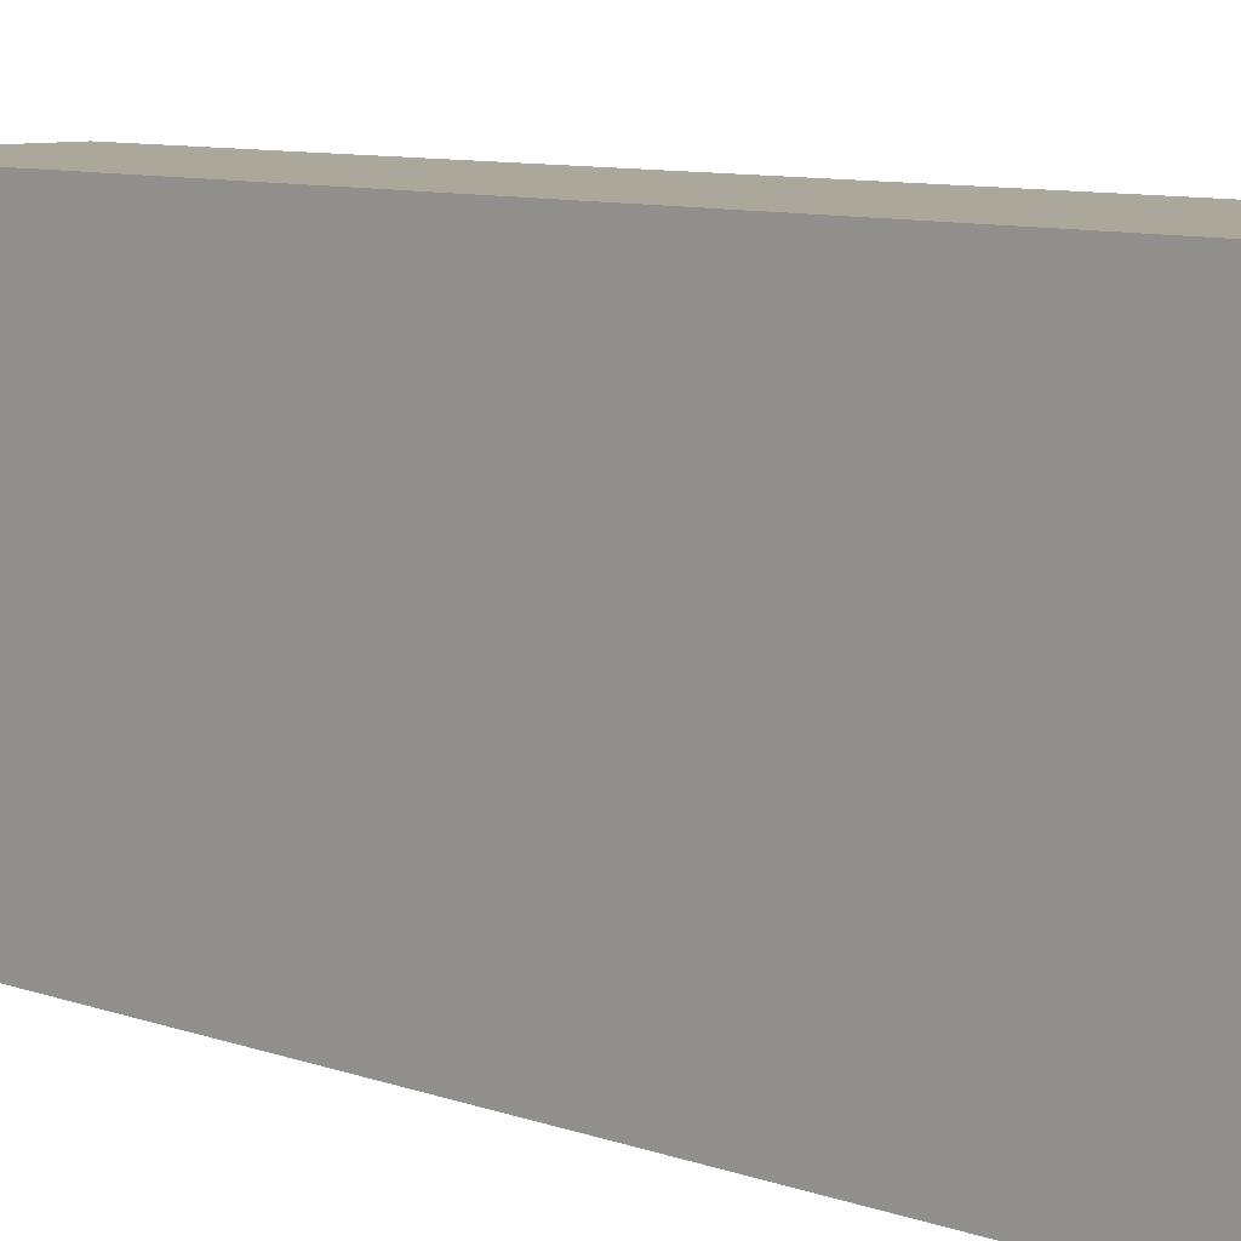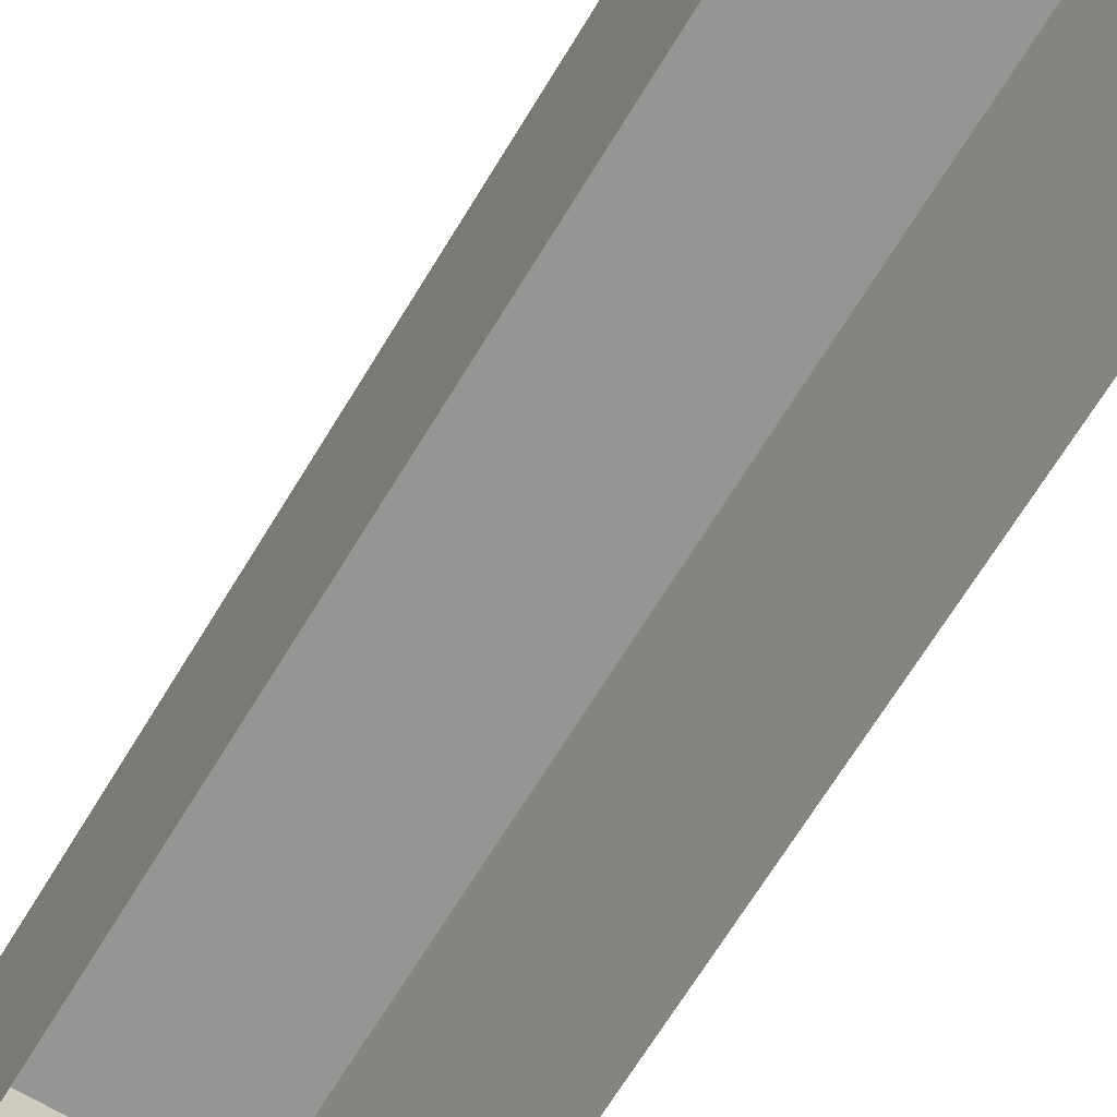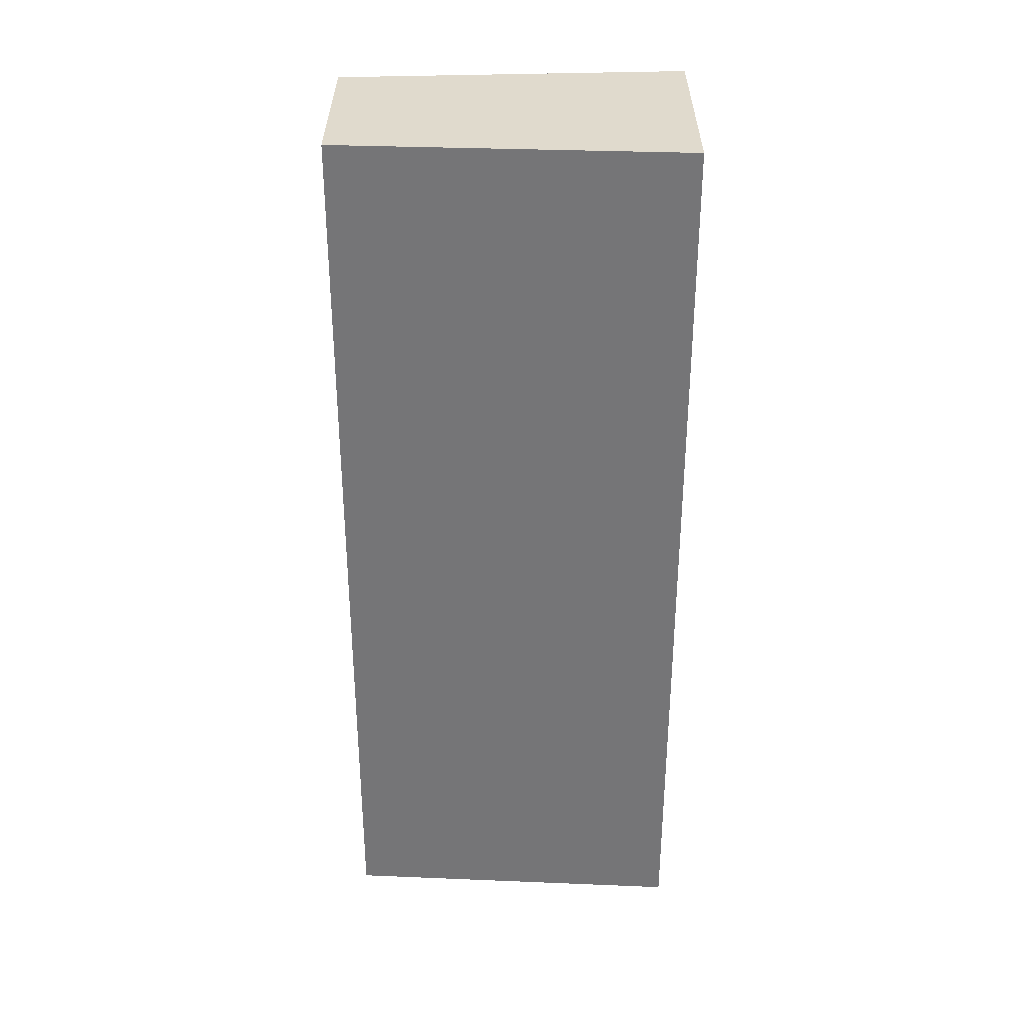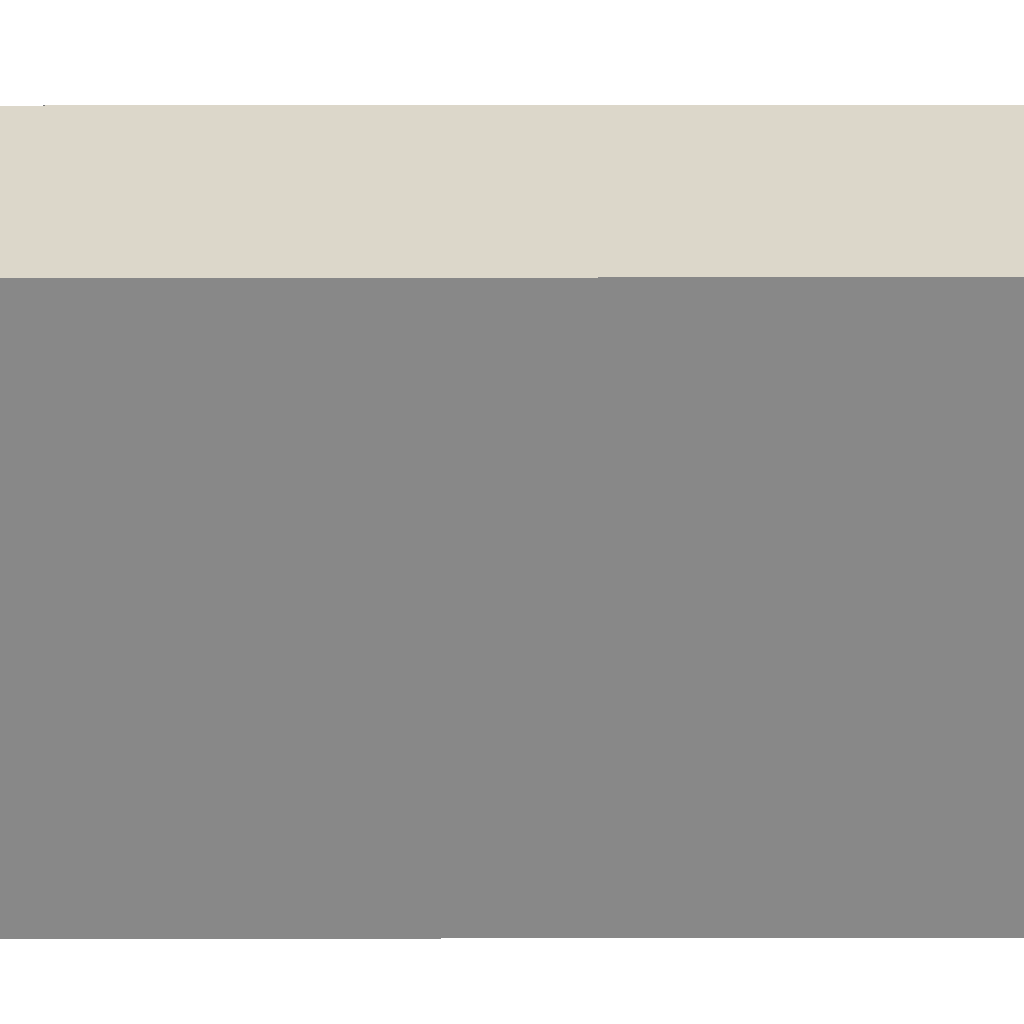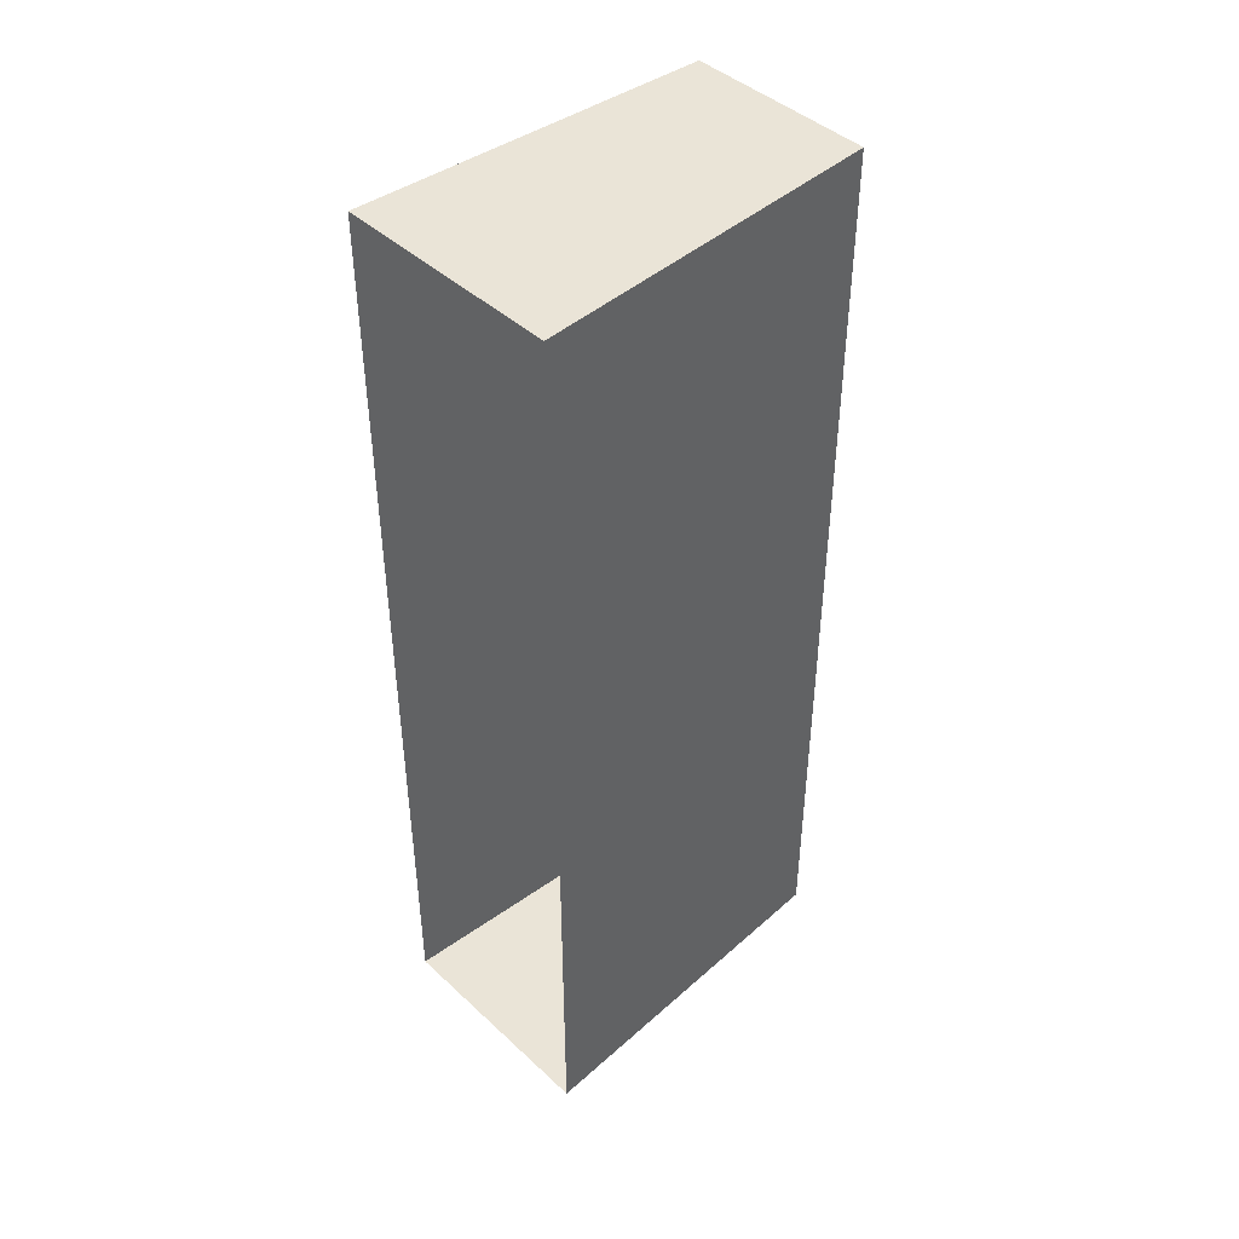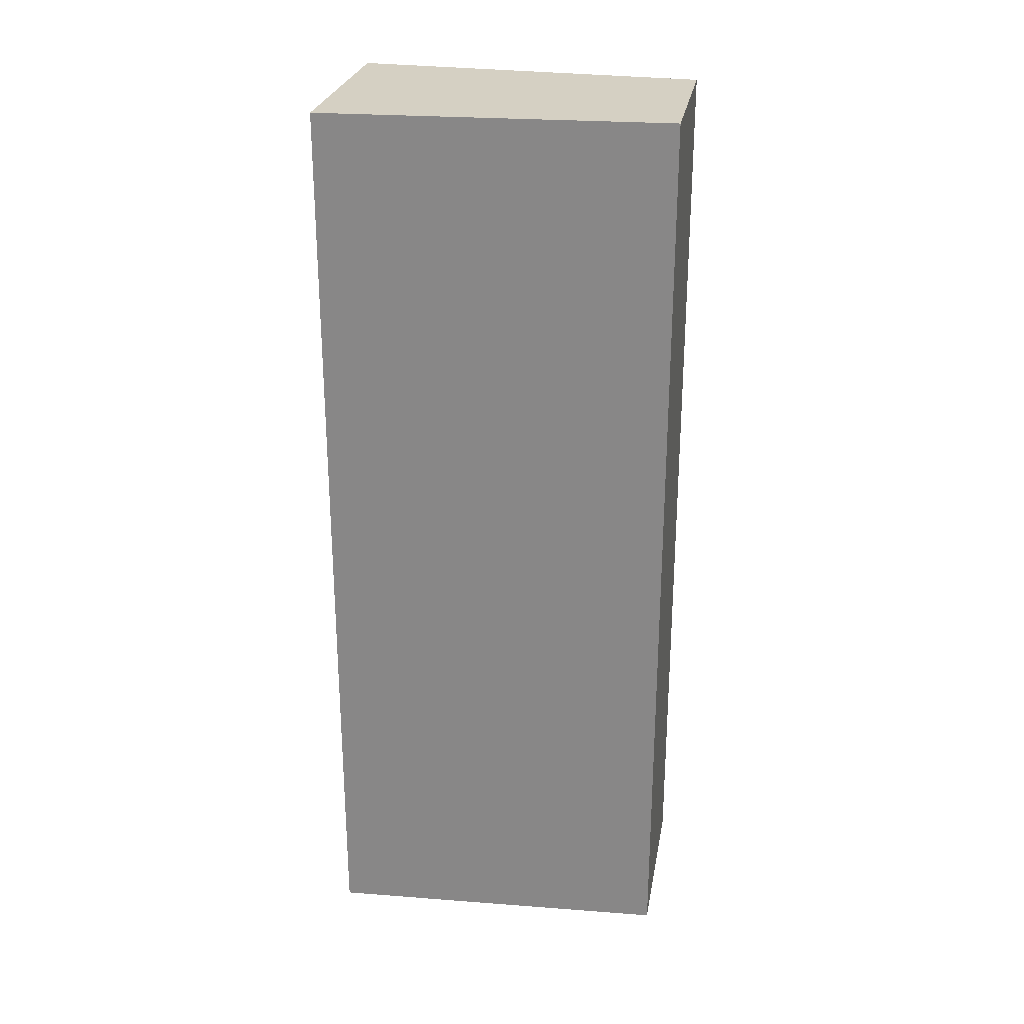
<metadata>
{"format":"obj","ext":"obj","renderer":"f3d","projection":"perspective","resolution":1024,"background":"white","views":[{"elev":8.1,"azim":-43.8,"up":"+Y"},{"elev":-67.4,"azim":-31.2,"up":"+Y"},{"elev":33.0,"azim":-89.9,"up":"+Z"},{"elev":30.4,"azim":-90.1,"up":"+Y"},{"elev":43.9,"azim":47.1,"up":"+Z"},{"elev":26.3,"azim":100.0,"up":"+Z"}]}
</metadata>
<code>
v -9.312e-07 1.895 5
v 0.4971 1.895 5
v 0.6013 -1.878e-08 5
v -9.312e-07 -1.878e-08 5
v 0.6013 -1.878e-08 1.946e-07
v 0.4971 1.895 -1.156e-06
v -9.611e-07 1.895 2.906e-08
v -9.611e-07 -1.878e-08 2.906e-08
v 0.4971 1.895 5
v 0.4971 1.895 -1.156e-06
v 0.6013 -1.878e-08 1.946e-07
v 0.6013 -1.878e-08 5
v -9.312e-07 1.895 5
v -9.611e-07 1.895 2.906e-08
v 0.4971 1.895 -1.156e-06
v 0.4971 1.895 5
v -9.312e-07 1.895 5
v -9.312e-07 -1.878e-08 5
v -0.6013 -1.878e-08 5
v -0.4971 1.895 5
v -0.6013 -1.878e-08 -1.364e-07
v -9.611e-07 -1.878e-08 2.906e-08
v -9.611e-07 1.895 2.906e-08
v -0.4971 1.895 1.214e-06
v -0.4971 1.895 5
v -0.6013 -1.878e-08 5
v -0.6013 -1.878e-08 -1.364e-07
v -0.4971 1.895 1.214e-06
v -9.312e-07 1.895 5
v -0.4971 1.895 5
v -0.4971 1.895 1.214e-06
v -9.611e-07 1.895 2.906e-08
g Desert_Wall_Small_Short_(2)_814_57
f 1 3 2
f 1 4 3
f 5 7 6
f 5 8 7
f 9 11 10
f 9 12 11
f 13 15 14
f 13 16 15
f 17 19 18
f 17 20 19
f 21 23 22
f 21 24 23
f 25 27 26
f 25 28 27
f 29 31 30
f 29 32 31

</code>
